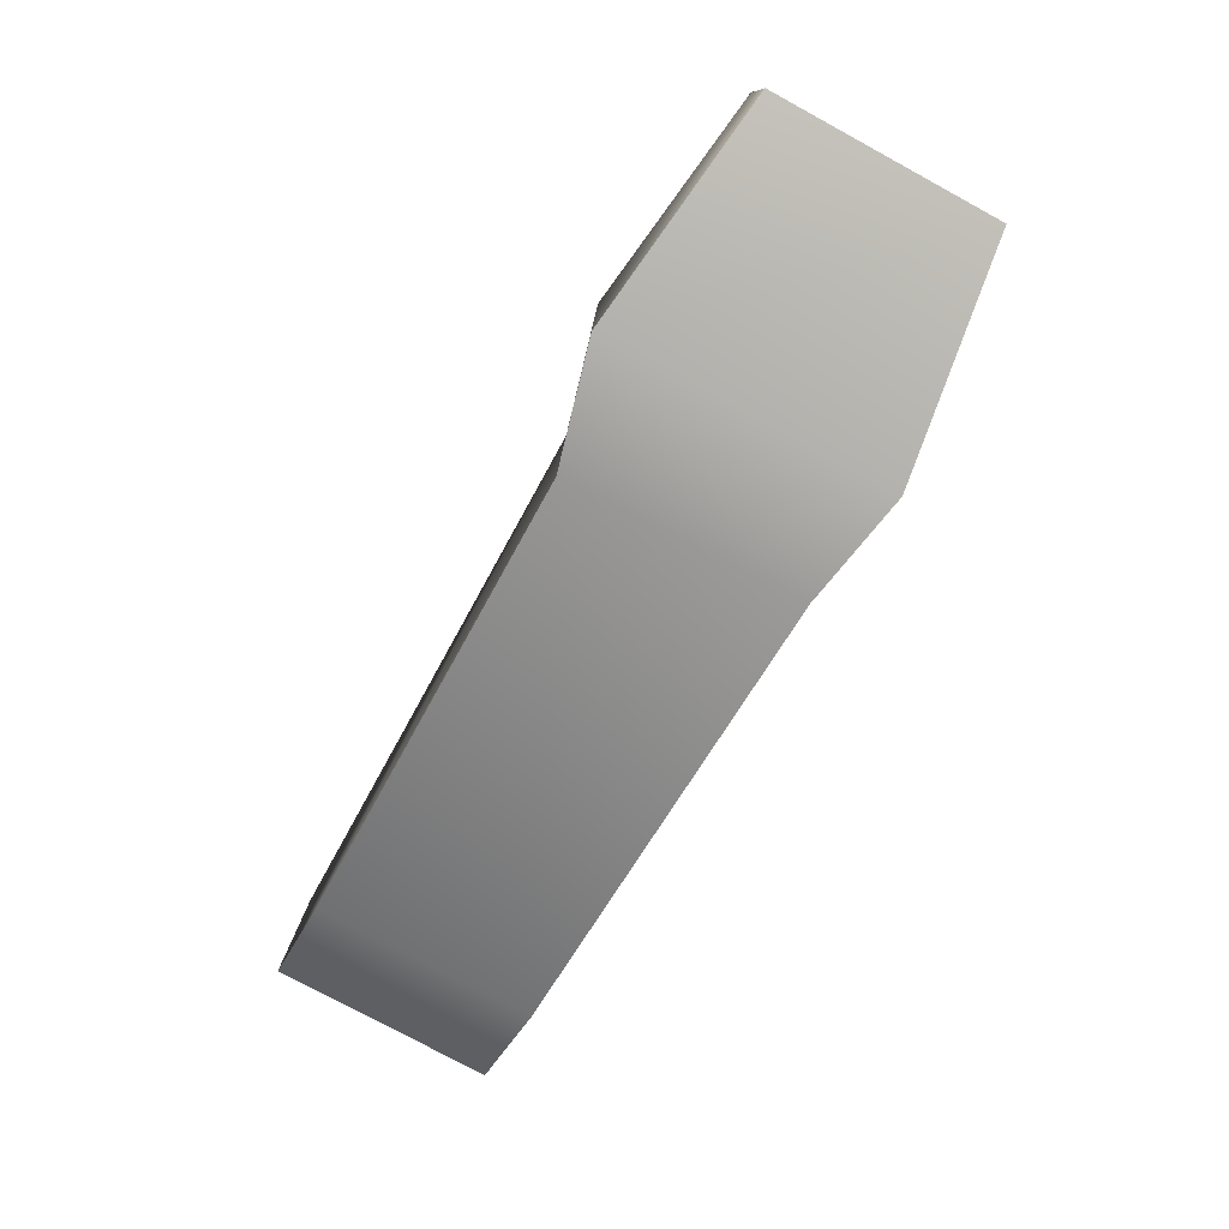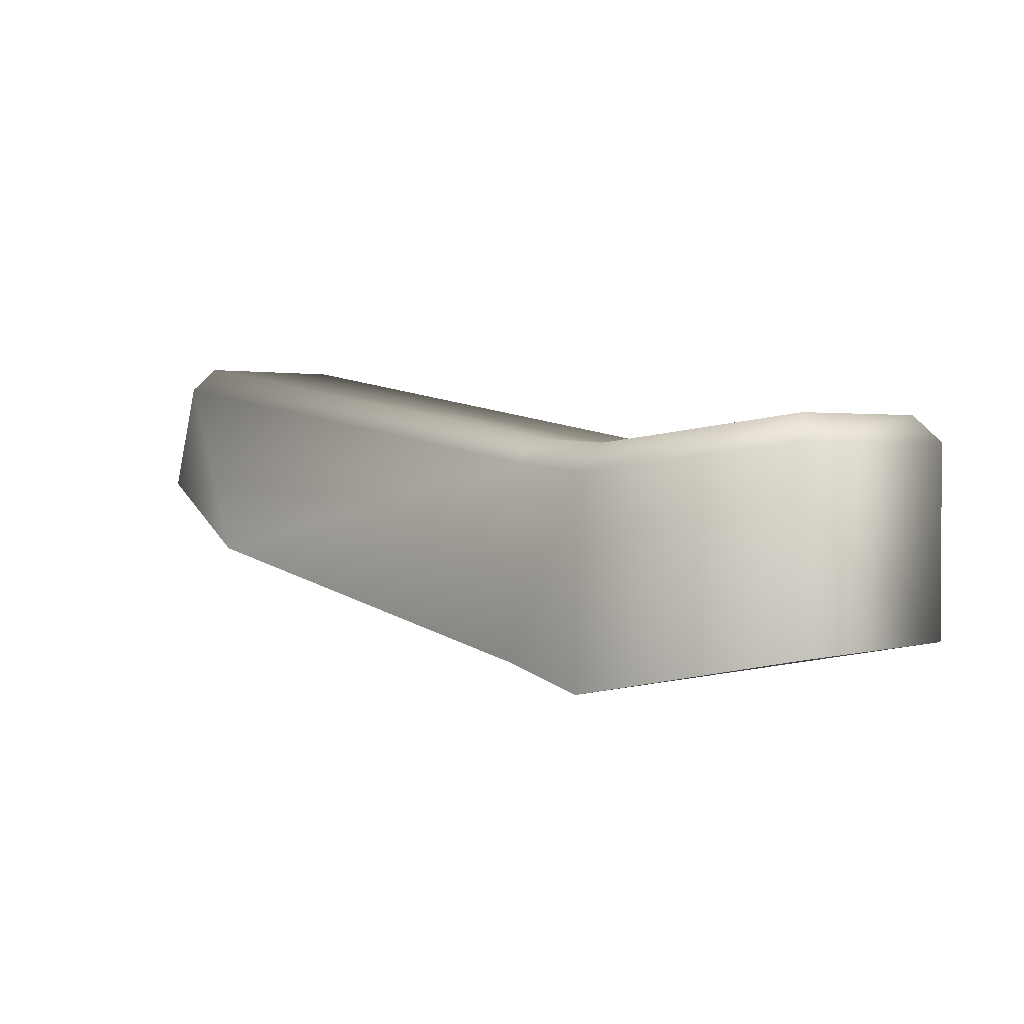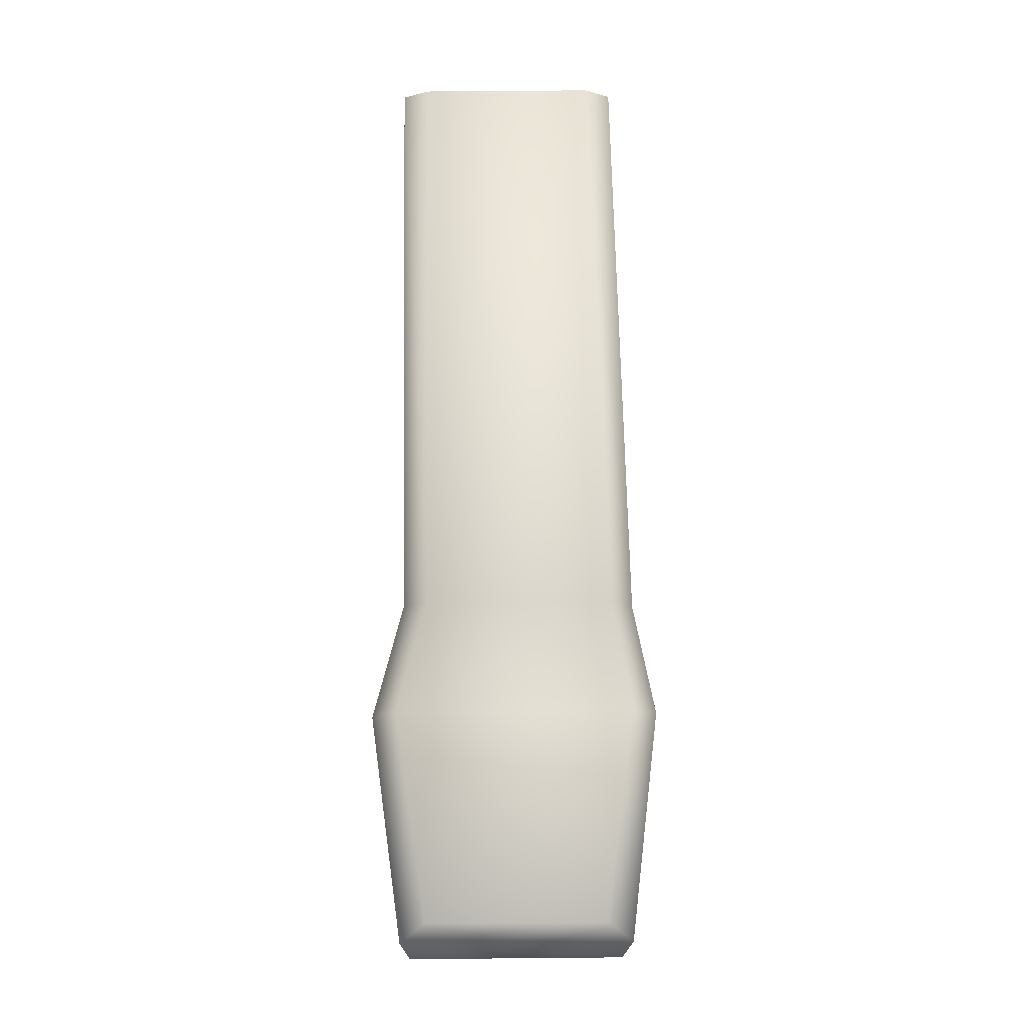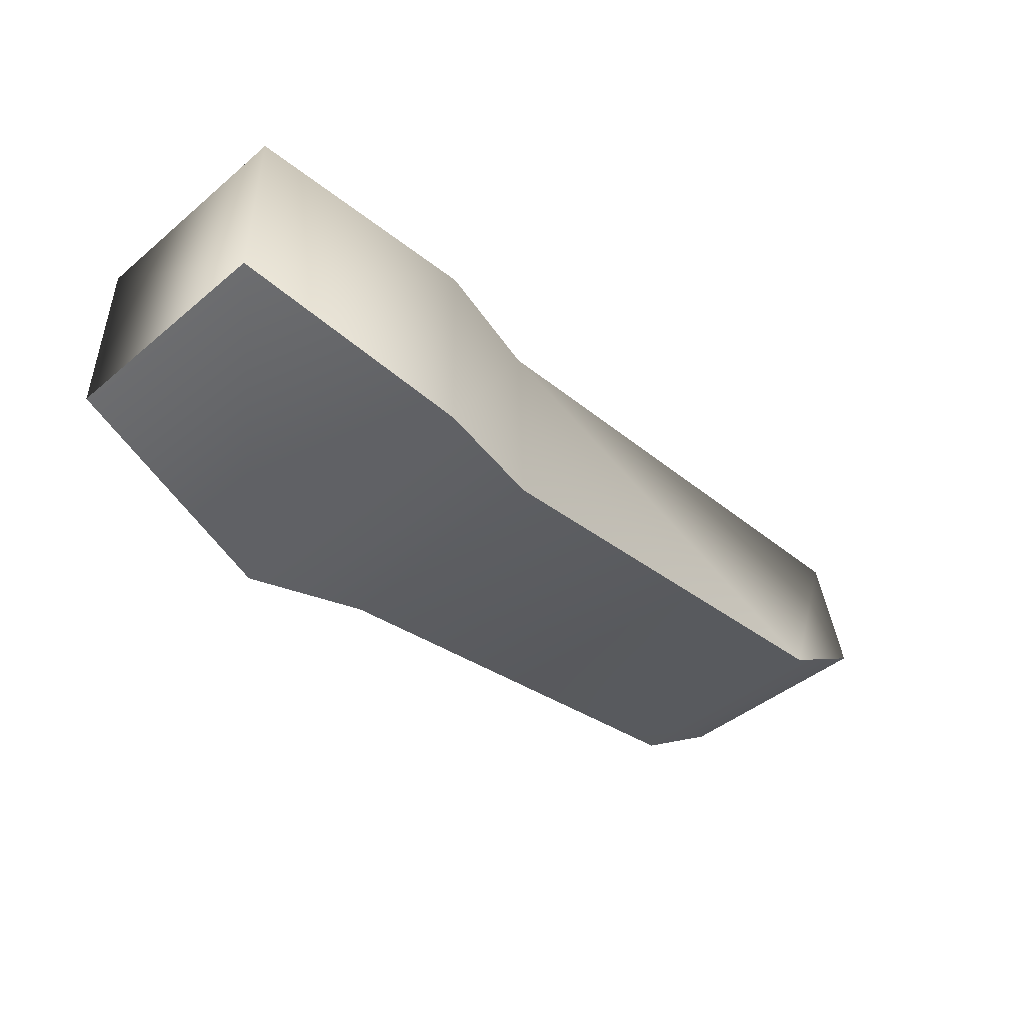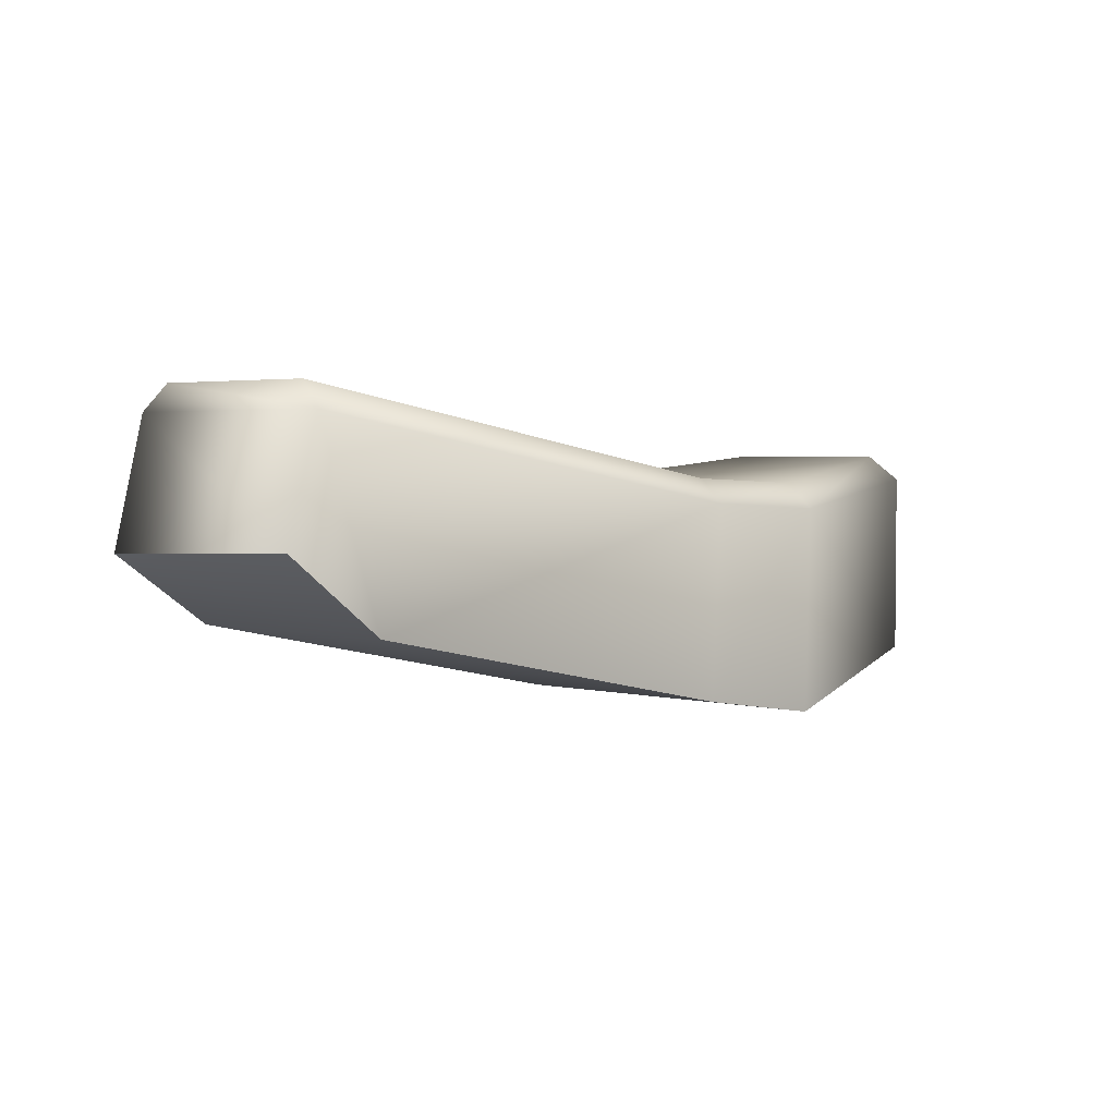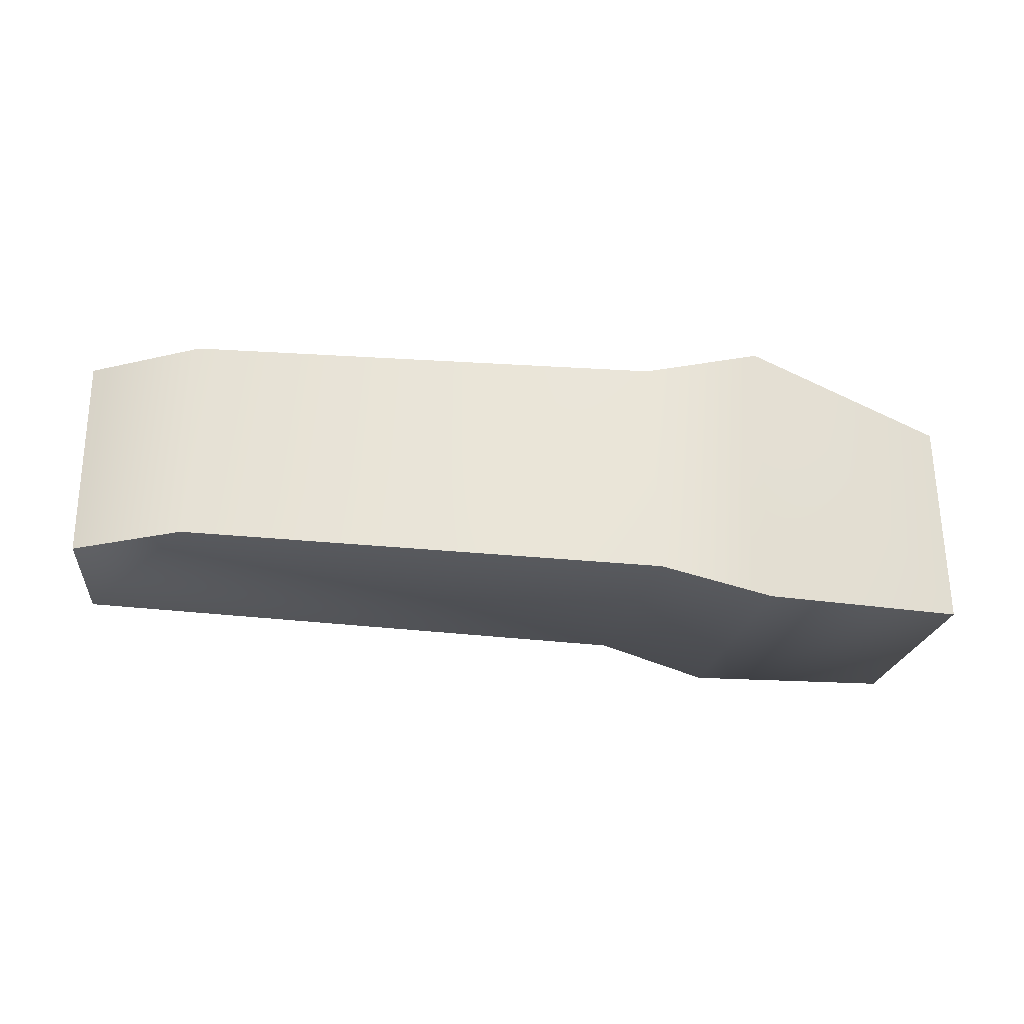
<metadata>
{"format":"obj","ext":"obj","renderer":"f3d","projection":"perspective","resolution":1024,"background":"white","views":[{"elev":-77.7,"azim":-118.5,"up":"+Z"},{"elev":1.8,"azim":-135.1,"up":"+Z"},{"elev":71.7,"azim":-90.5,"up":"+Z"},{"elev":-46.5,"azim":-46.4,"up":"+Z"},{"elev":3.1,"azim":130.1,"up":"+Z"},{"elev":-29.6,"azim":163.1,"up":"+Y"}]}
</metadata>
<code>
g
v  22.71 3.526 -0.2691
v  25.78 3.526 1.975
v  25.68 -3.094 1.741
v  22.71 -3.094 -0.2691
v  8.721 3.526 -3.174
v  8.514 -3.562 -3.21
v  5.12 4.473 -3.75
v  5.05 -4.18 -3.442
v  -1.911 -3.258 -2.298
v  -1.911 3.527 -2.298
v  24.73 -3.094 5.36
v  25.68 -3.094 1.741
v  25.78 3.526 1.975
v  24.75 3.527 5.367
v  24.53 -2.328 6.1
v  24.53 2.761 6.1
v  8.27 2.761 3.528
v  24.75 3.527 5.367
v  22.71 3.526 -0.2691
v  25.78 3.526 1.975
v  8.36 3.527 2.785
v  8.721 3.526 -3.174
v  8.343 -2.79 3.37
v  4.903 4.473 2.567
v  5.12 4.473 -3.75
v  -1.911 3.527 -2.298
v  4.919 3.708 3.358
v  -1.911 3.527 3.386
v  -1.426 2.761 4.152
v  -1.426 -2.492 4.152
v  -1.911 3.527 -2.298
v  -1.911 -3.258 -2.298
v  -1.911 -3.258 3.386
v  4.857 -3.415 3.549
v  4.914 -4.18 2.802
v  -1.911 -3.258 -2.298
v  5.05 -4.18 -3.442
v  8.323 -3.562 2.576
v  8.514 -3.562 -3.21
v  24.73 -3.094 5.36
v  22.71 -3.094 -0.2691
v  25.68 -3.094 1.741
g Mesh_0_0
f 1 2 3
f 3 4 1
f 5 1 4
f 4 6 5
f 7 5 6
f 6 8 7
f 7 8 9
f 9 10 7
f 11 12 13
f 13 14 11
f 15 11 14
f 14 16 15
f 15 16 17
f 17 16 18
f 19 18 20
f 21 18 19
f 18 21 17
f 19 22 21
f 17 23 15
f 21 22 24
f 22 25 24
f 24 25 26
f 27 17 21
f 21 24 27
f 17 27 23
f 24 26 28
f 27 24 29
f 24 28 29
f 27 29 30
f 30 29 28
f 28 31 32
f 32 33 28
f 28 33 30
f 30 34 27
f 34 30 33
f 27 34 23
f 33 35 34
f 35 33 36
f 36 37 35
f 38 23 34
f 34 35 38
f 38 35 37
f 23 38 15
f 37 39 38
f 15 38 40
f 38 39 41
f 41 40 38
f 40 41 42
g

</code>
